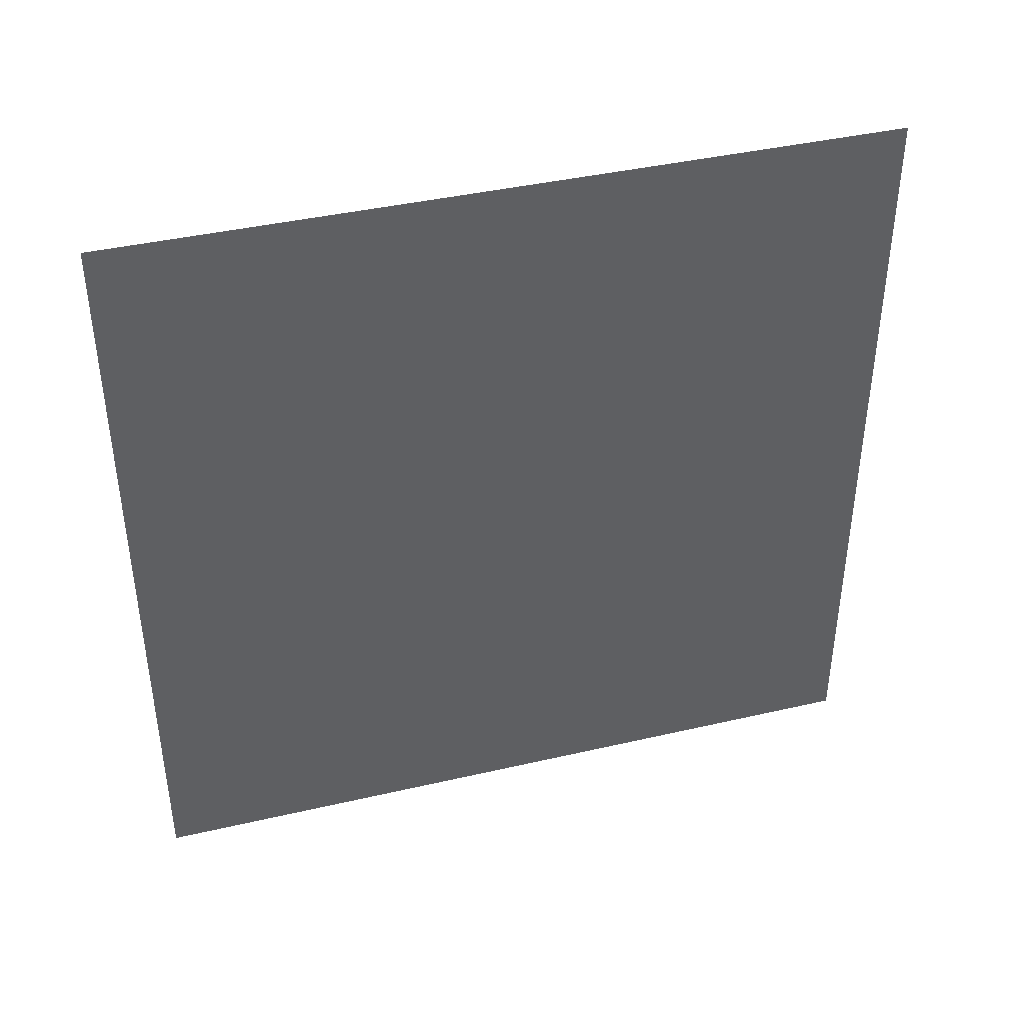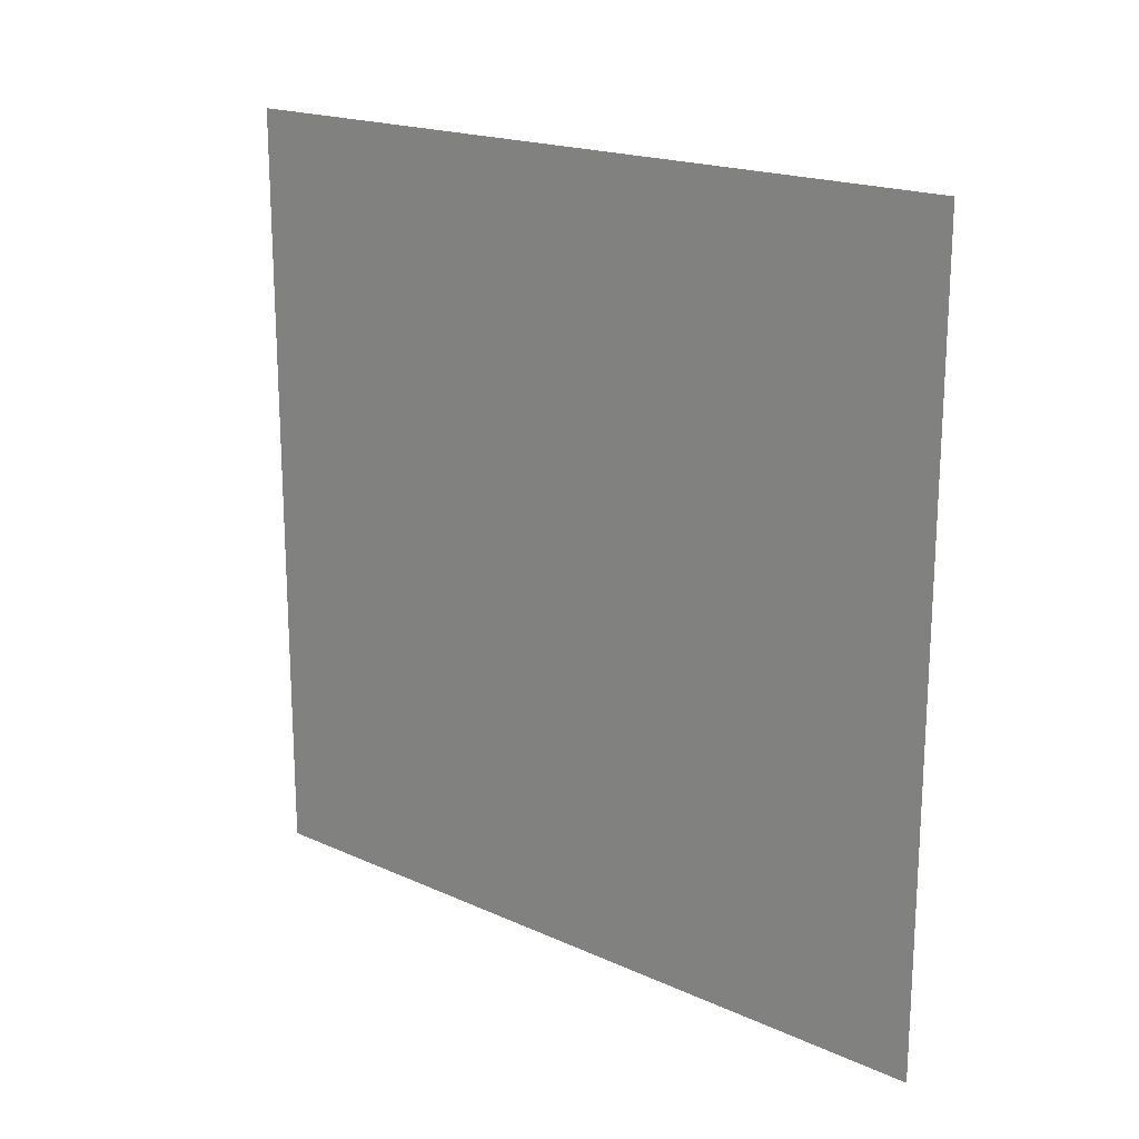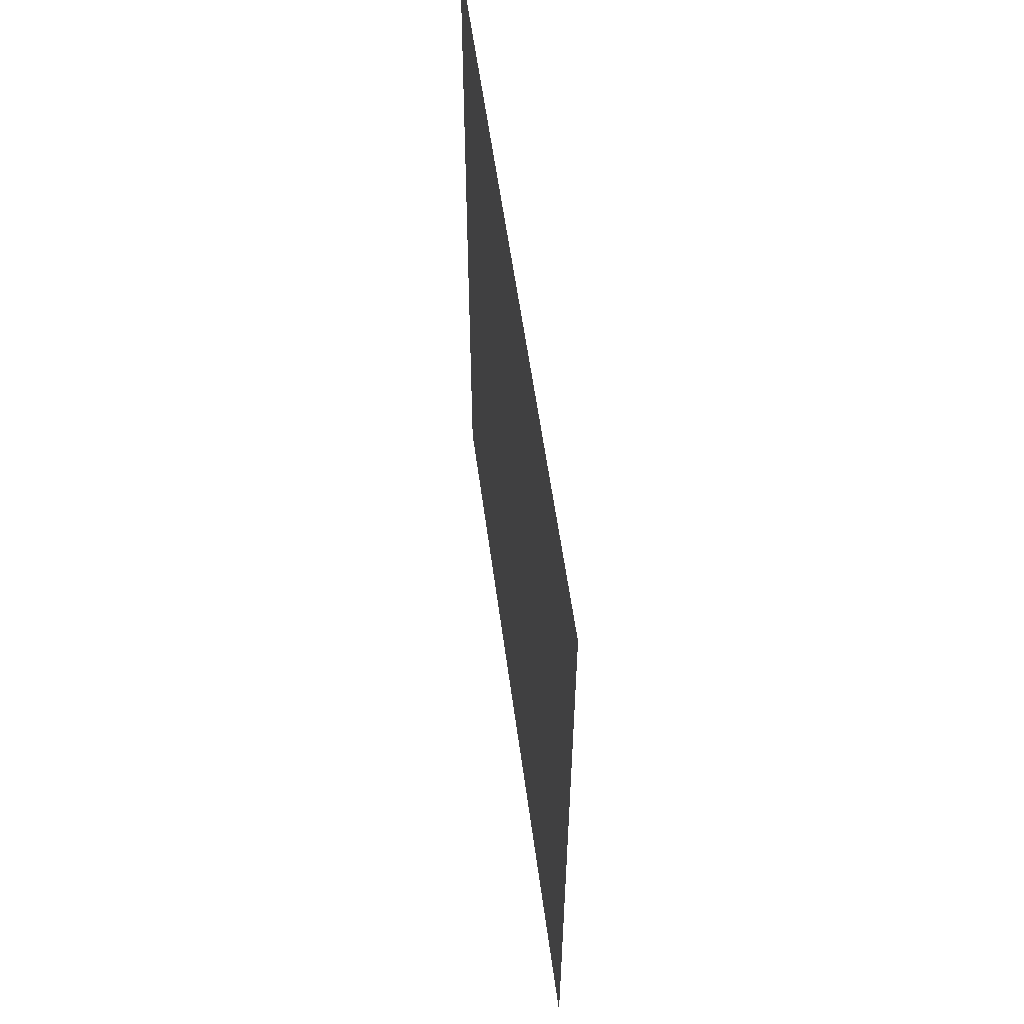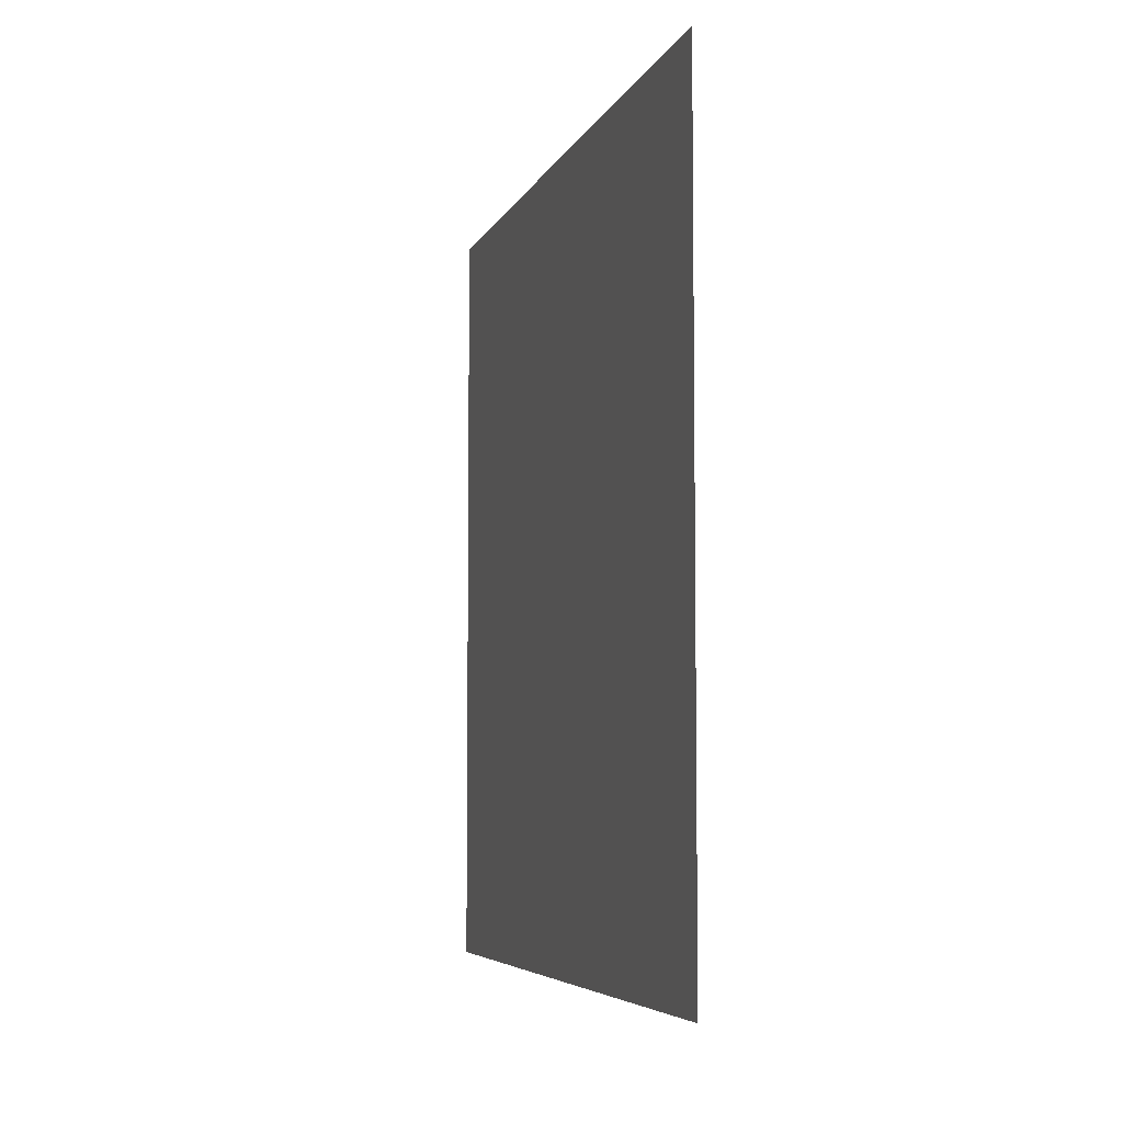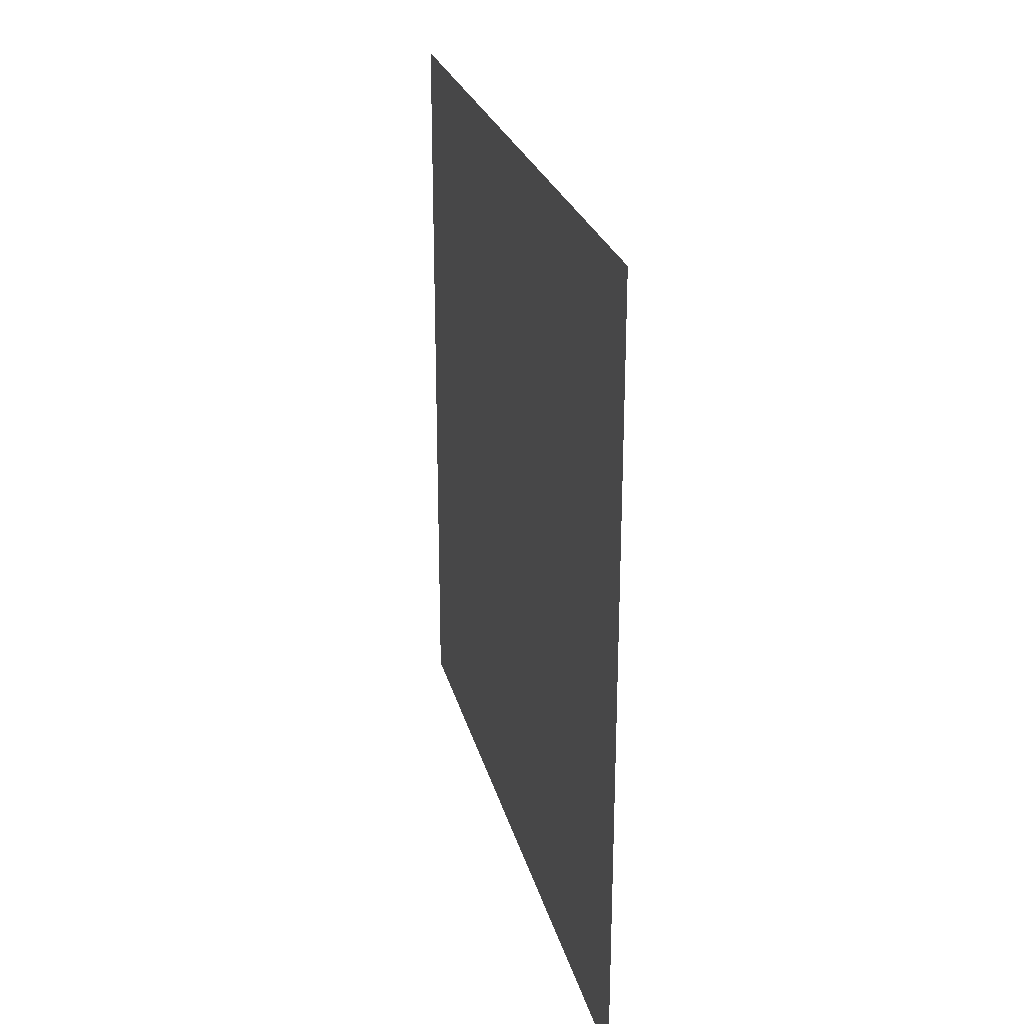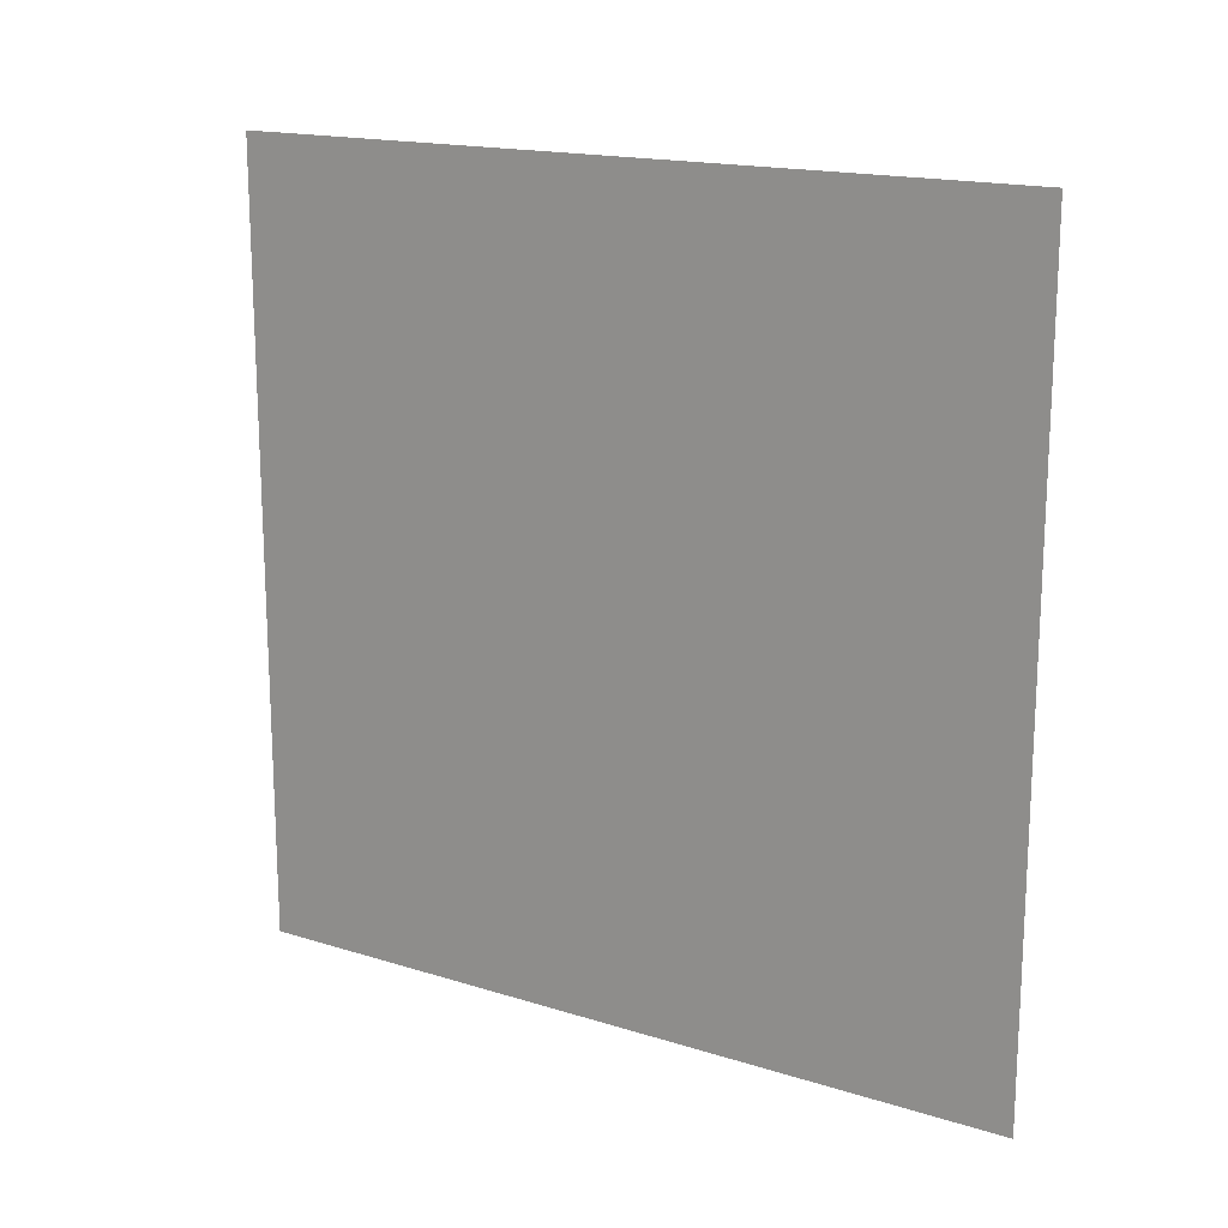
<metadata>
{"format":"obj","ext":"obj","renderer":"f3d","projection":"perspective","resolution":1024,"background":"white","views":[{"elev":40.9,"azim":74.2,"up":"+Y"},{"elev":18.9,"azim":-49.4,"up":"+Y"},{"elev":55.7,"azim":-7.5,"up":"+Y"},{"elev":-5.7,"azim":164.6,"up":"+Y"},{"elev":25.0,"azim":166.5,"up":"+Z"},{"elev":16.8,"azim":122.3,"up":"+Y"}]}
</metadata>
<code>
o Plane
v 0 1 1
v 0 -1 1
v 0 1 -1
v 0 -1 -1
f 1 2 4 3

</code>
